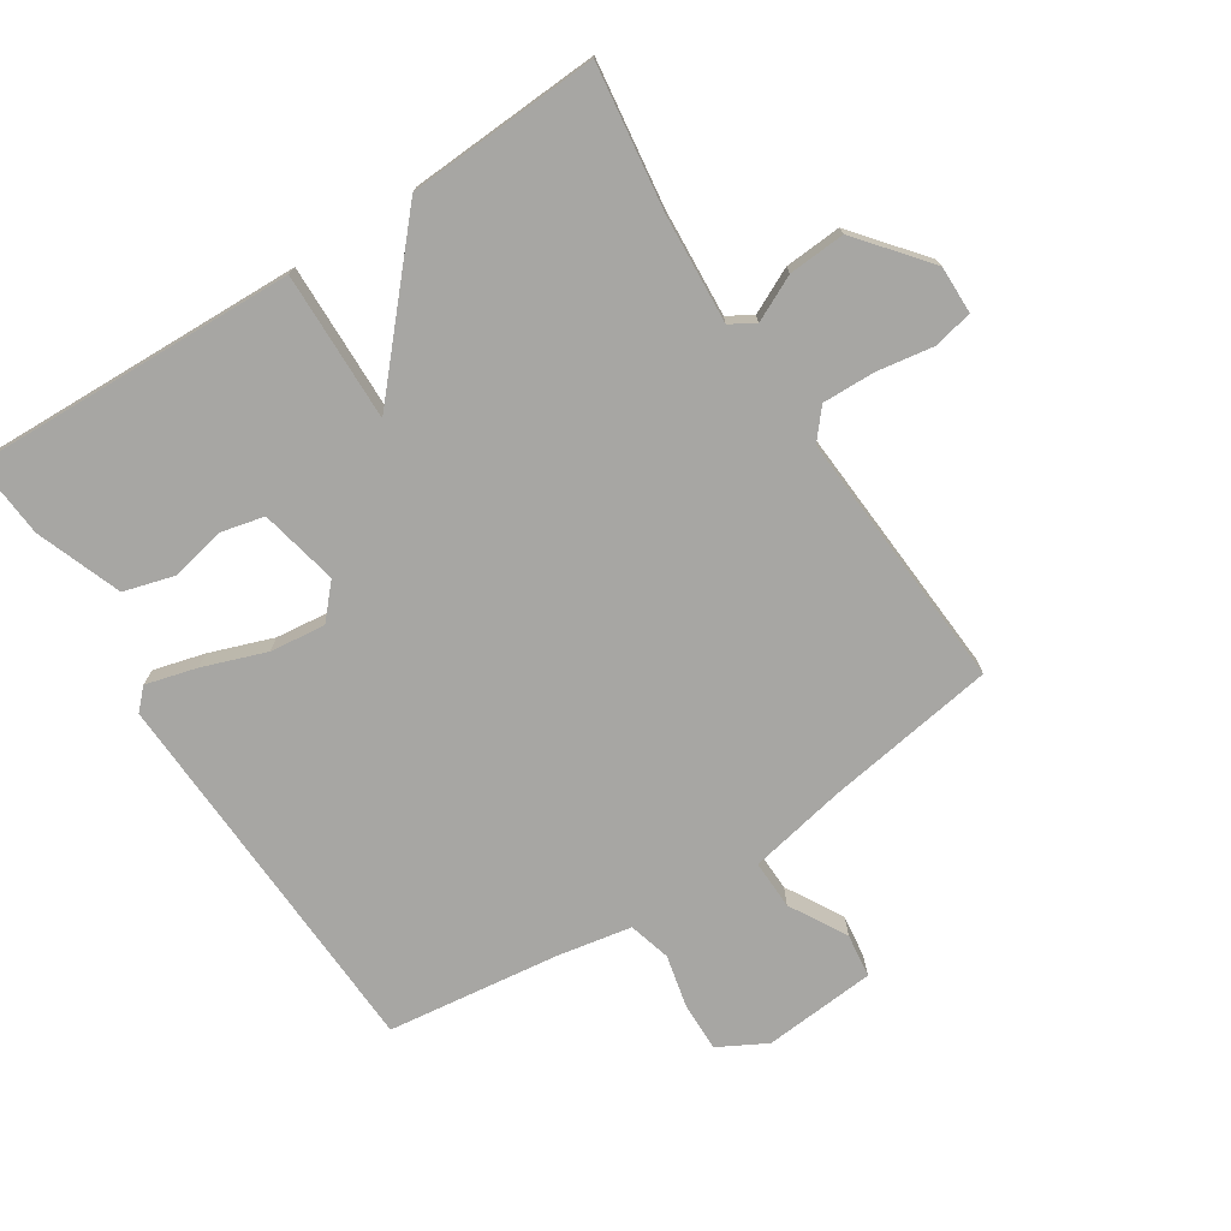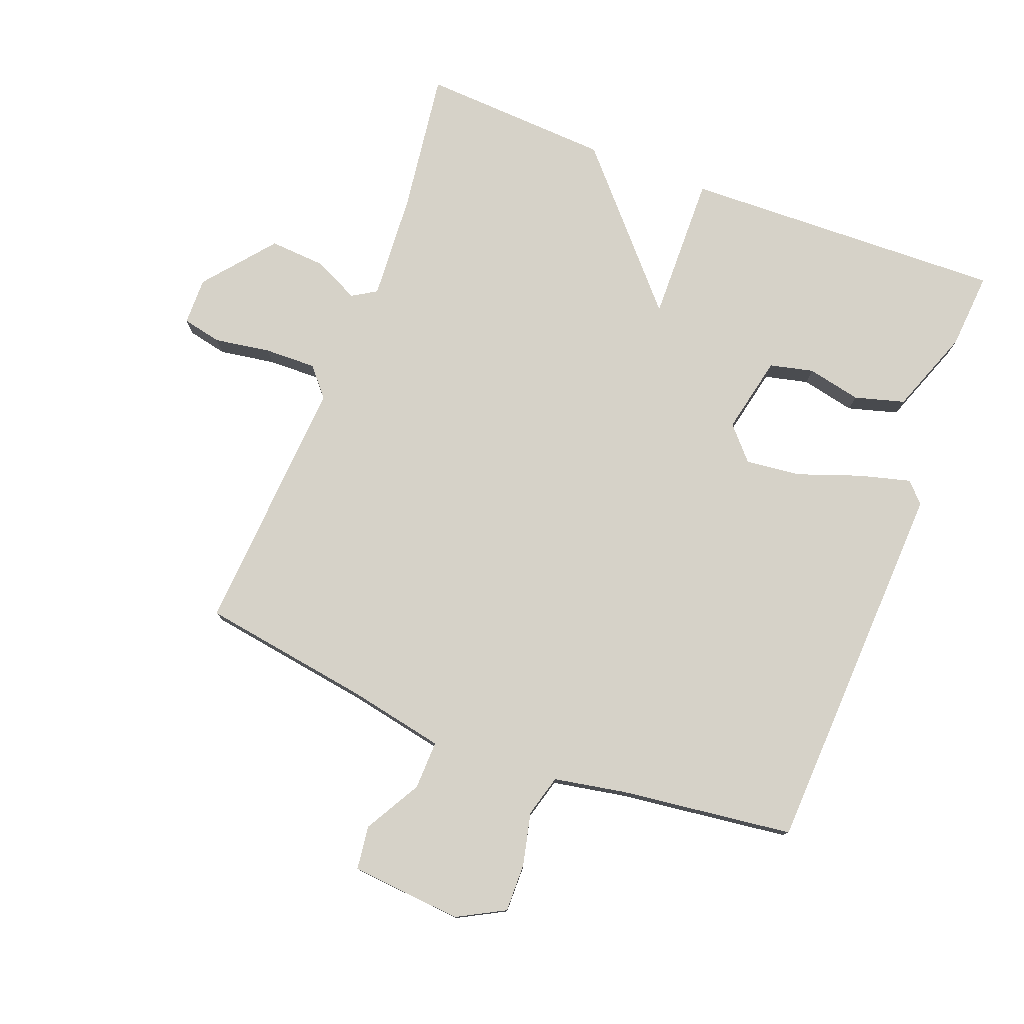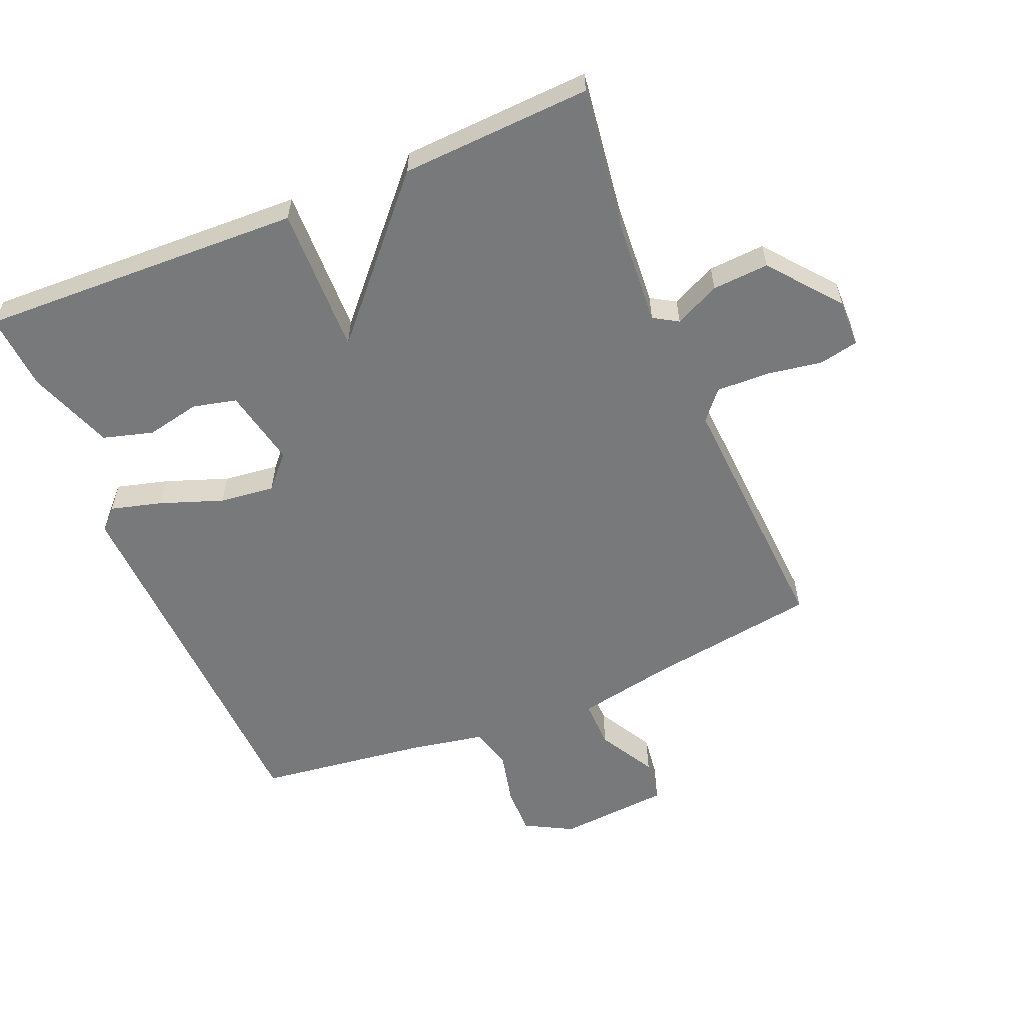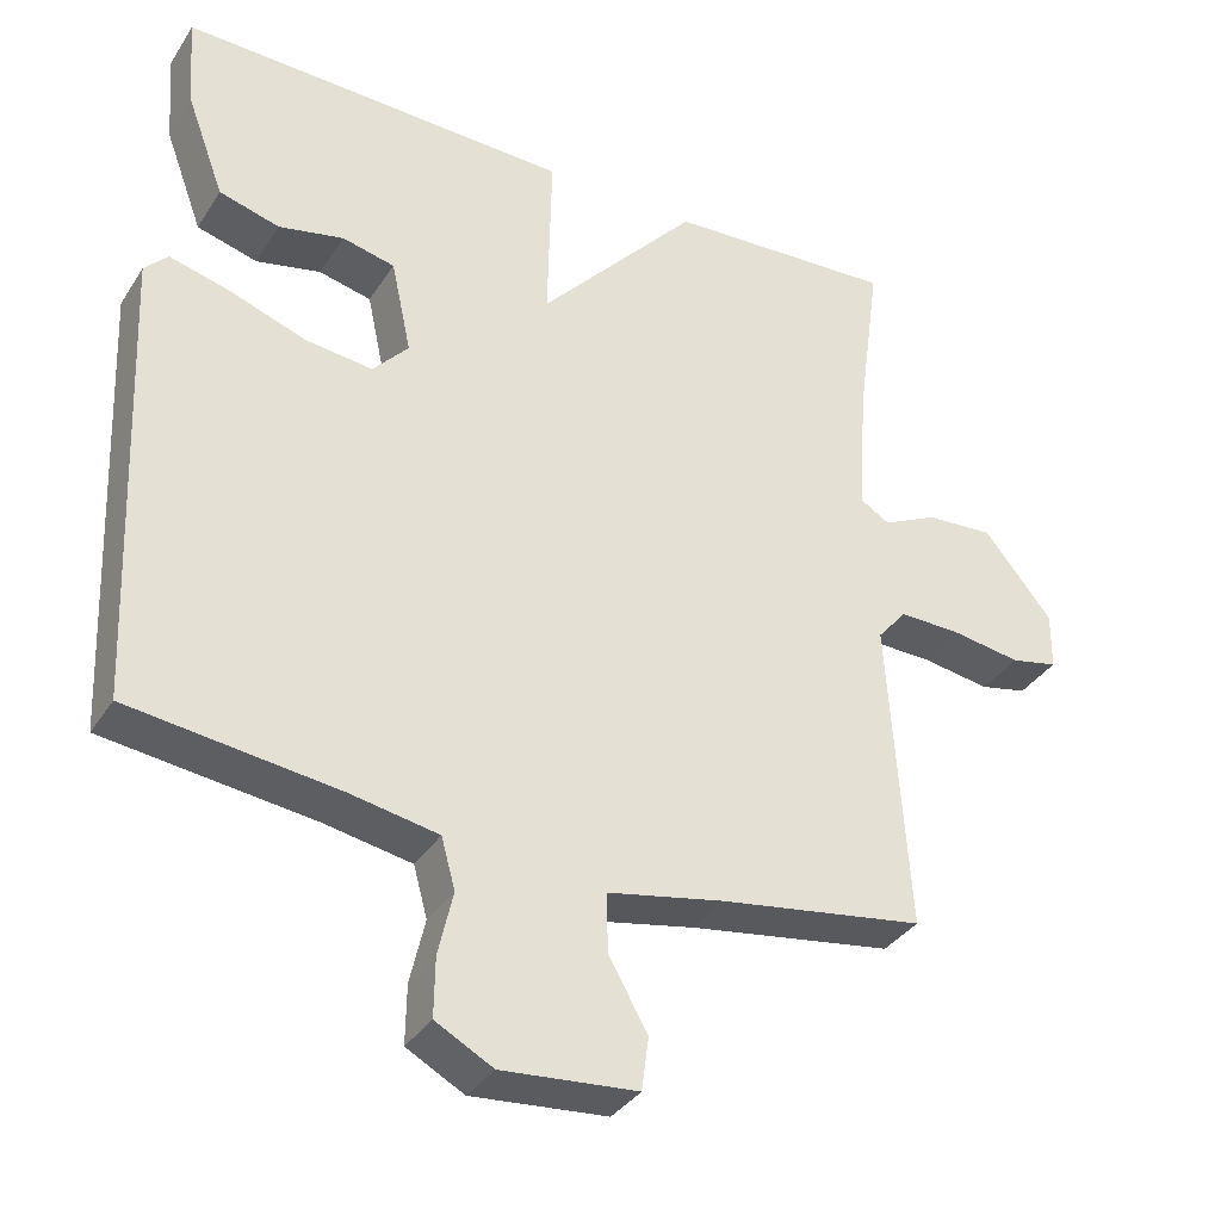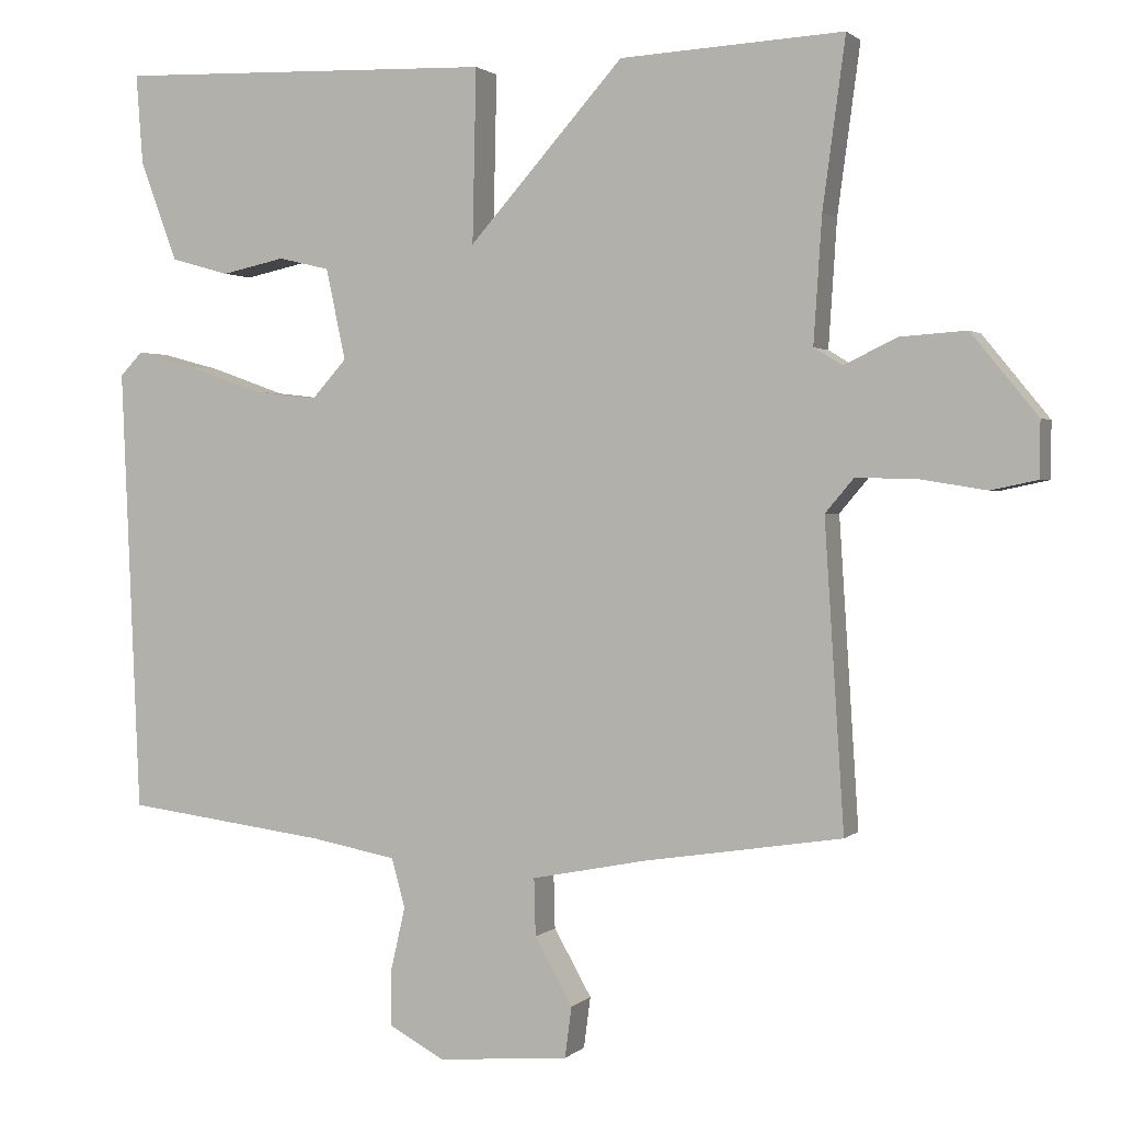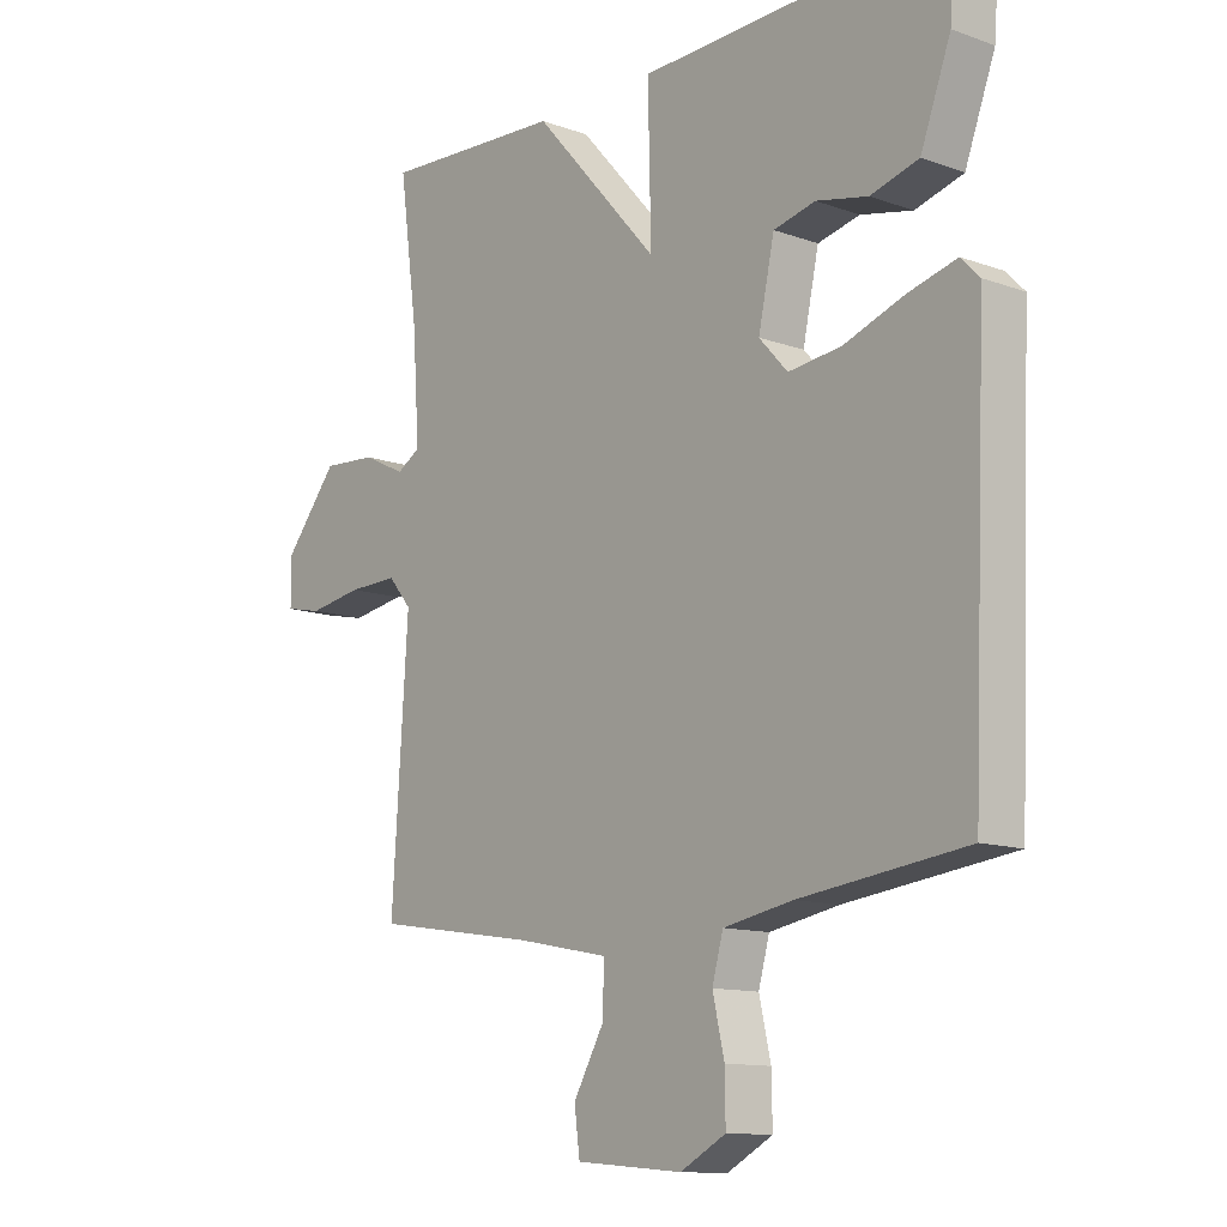
<metadata>
{"format":"obj","ext":"obj","renderer":"f3d","projection":"perspective","resolution":1024,"background":"white","views":[{"elev":-74.1,"azim":32.8,"up":"+Y"},{"elev":77.8,"azim":-159.0,"up":"+Y"},{"elev":-57.7,"azim":22.5,"up":"+Y"},{"elev":-35.2,"azim":-28.4,"up":"+Z"},{"elev":1.5,"azim":21.1,"up":"+Z"},{"elev":-12.1,"azim":-130.4,"up":"+Z"}]}
</metadata>
<code>
v -0.5 0.07 0.5
v 0.004 0.07 0.484
v -0.001 0.07 0.254
v 0.204 0.07 0.484
v 0.5 0.07 0.5
v 0.47 0.07 0.278
v 0.459 0.07 0.111
v 0.497 0.07 0.088
v 0.567 0.07 0.122
v 0.655 0.07 0.128
v 0.743 0.07 0.02
v 0.742 0.07 -0.054
v 0.681 0.07 -0.067
v 0.593 0.07 -0.053
v 0.512 0.07 -0.051
v 0.474 0.07 -0.096
v 0.5 0.07 -0.5
v 0.236 0.07 -0.541
v 0.085 0.07 -0.571
v 0.087 0.07 -0.647
v 0.137 0.07 -0.735
v 0.128 0.07 -0.803
v -0.046 0.07 -0.818
v -0.12 0.07 -0.778
v -0.119 0.07 -0.703
v -0.1 0.07 -0.62
v -0.118 0.07 -0.555
v -0.231 0.07 -0.534
v -0.5 0.07 -0.5
v -0.525 0.07 0.091
v -0.495 0.07 0.122
v -0.416 0.07 0.101
v -0.318 0.07 0.066
v -0.232 0.07 0.056
v -0.186 0.07 0.107
v -0.212 0.07 0.228
v -0.28 0.07 0.244
v -0.364 0.07 0.226
v -0.442 0.07 0.248
v -0.491 0.07 0.38
v -0.5 0 0.5
v 0.004 0 0.484
v -0.001 0 0.254
v 0.204 0 0.484
v 0.5 0 0.5
v 0.47 0 0.278
v 0.459 0 0.111
v 0.497 0 0.088
v 0.567 0 0.122
v 0.655 0 0.128
v 0.743 0 0.02
v 0.742 0 -0.054
v 0.681 0 -0.067
v 0.593 0 -0.053
v 0.512 0 -0.051
v 0.474 0 -0.096
v 0.5 0 -0.5
v 0.236 0 -0.541
v 0.085 0 -0.571
v 0.087 0 -0.647
v 0.137 0 -0.735
v 0.128 0 -0.803
v -0.046 0 -0.818
v -0.12 0 -0.778
v -0.119 0 -0.703
v -0.1 0 -0.62
v -0.118 0 -0.555
v -0.231 0 -0.534
v -0.5 0 -0.5
v -0.525 0 0.091
v -0.495 0 0.122
v -0.416 0 0.101
v -0.318 0 0.066
v -0.232 0 0.056
v -0.186 0 0.107
v -0.212 0 0.228
v -0.28 0 0.244
v -0.364 0 0.226
v -0.442 0 0.248
v -0.491 0 0.38
f 40 1 2
f 39 40 2
f 38 39 2
f 37 38 2
f 36 37 2 3
f 35 36 3
f 34 35 3
f 31 32 33
f 30 31 33
f 29 30 33
f 28 29 33
f 27 28 33 34
f 26 27 34 3
f 24 25 26
f 23 24 26
f 22 23 26
f 21 22 26
f 20 21 26
f 19 20 26 3
f 16 17 18
f 19 3 4
f 18 19 4
f 16 18 4
f 12 13 14
f 11 12 14
f 10 11 14
f 9 10 14
f 8 9 14
f 7 8 14 15
f 4 5 6
f 4 6 7
f 4 7 15 16
f 42 41 80
f 42 80 79
f 42 79 78
f 42 78 77
f 43 42 77 76
f 43 76 75
f 43 75 74
f 73 72 71
f 73 71 70
f 73 70 69
f 73 69 68
f 74 73 68 67
f 43 74 67 66
f 66 65 64
f 66 64 63
f 66 63 62
f 66 62 61
f 66 61 60
f 43 66 60 59
f 58 57 56
f 44 43 59
f 44 59 58
f 44 58 56
f 54 53 52
f 54 52 51
f 54 51 50
f 54 50 49
f 54 49 48
f 55 54 48 47
f 46 45 44
f 47 46 44
f 56 55 47 44
f 1 41 42 2
f 2 42 43 3
f 3 43 44 4
f 4 44 45 5
f 5 45 46 6
f 6 46 47 7
f 7 47 48 8
f 8 48 49 9
f 9 49 50 10
f 10 50 51 11
f 11 51 52 12
f 12 52 53 13
f 13 53 54 14
f 14 54 55 15
f 15 55 56 16
f 16 56 57 17
f 17 57 58 18
f 18 58 59 19
f 19 59 60 20
f 20 60 61 21
f 21 61 62 22
f 22 62 63 23
f 23 63 64 24
f 24 64 65 25
f 25 65 66 26
f 26 66 67 27
f 27 67 68 28
f 28 68 69 29
f 29 69 70 30
f 30 70 71 31
f 31 71 72 32
f 32 72 73 33
f 33 73 74 34
f 34 74 75 35
f 35 75 76 36
f 36 76 77 37
f 37 77 78 38
f 38 78 79 39
f 39 79 80 40
f 40 80 41 1

</code>
